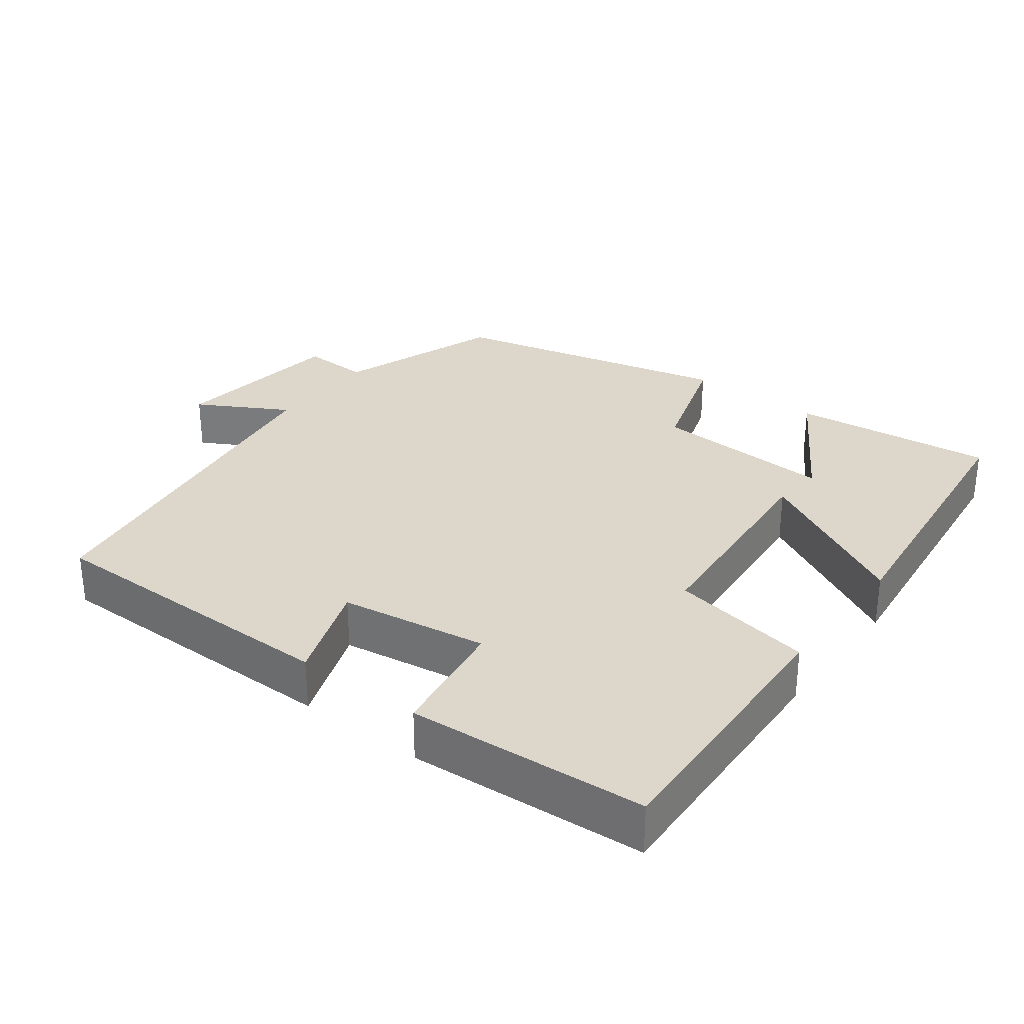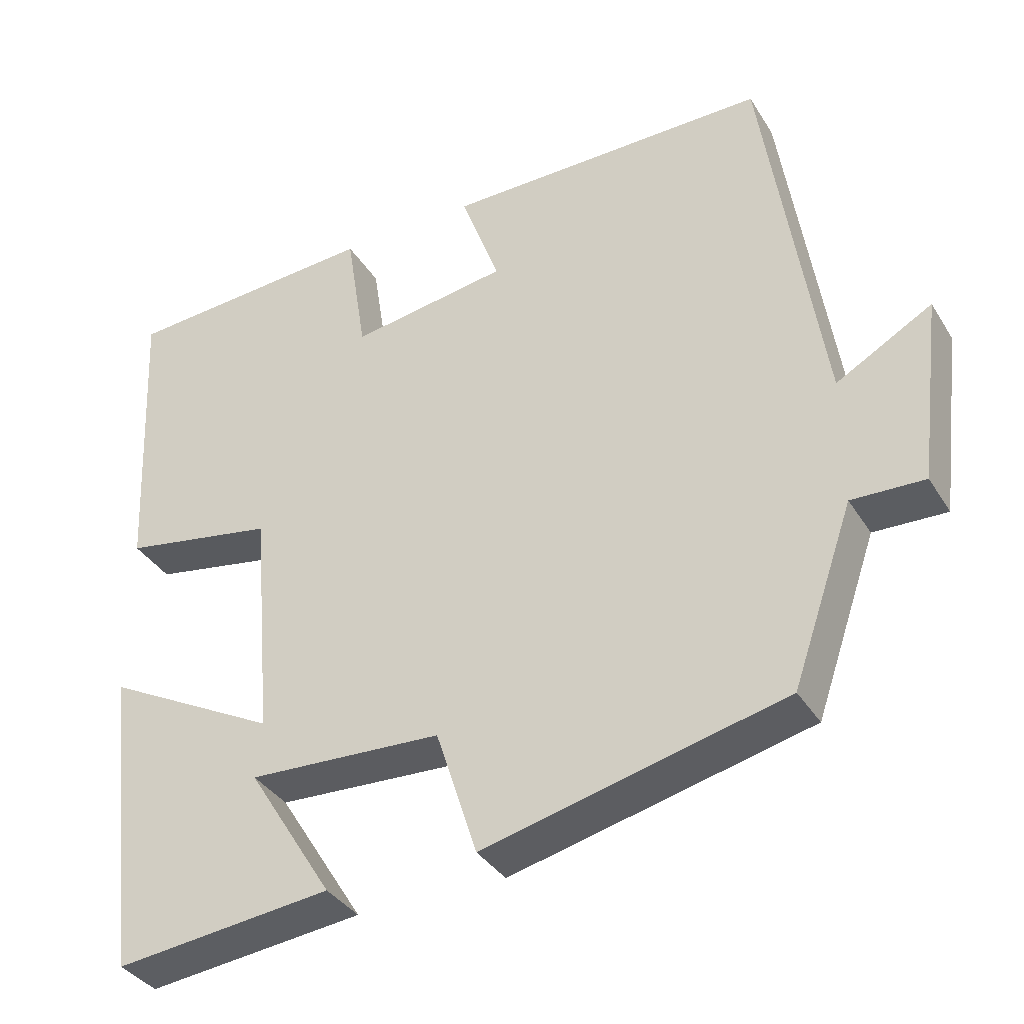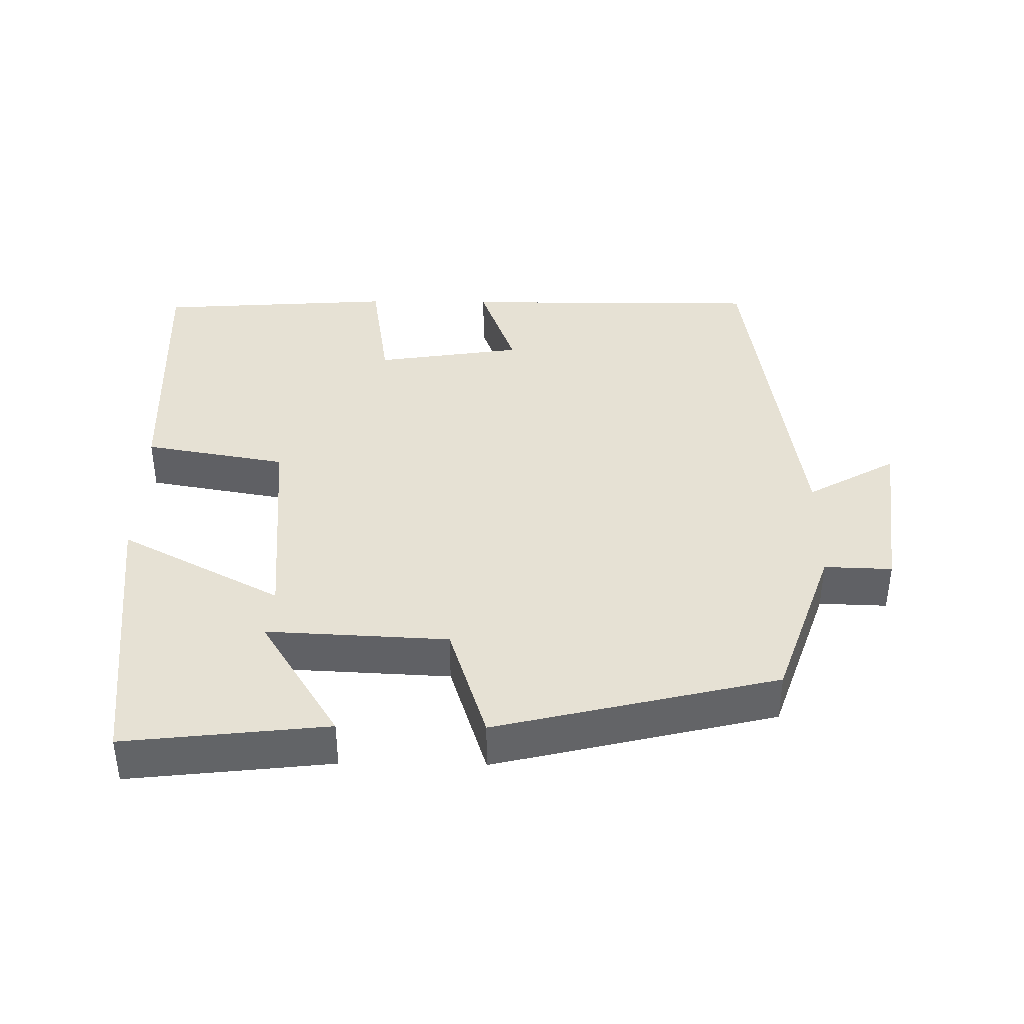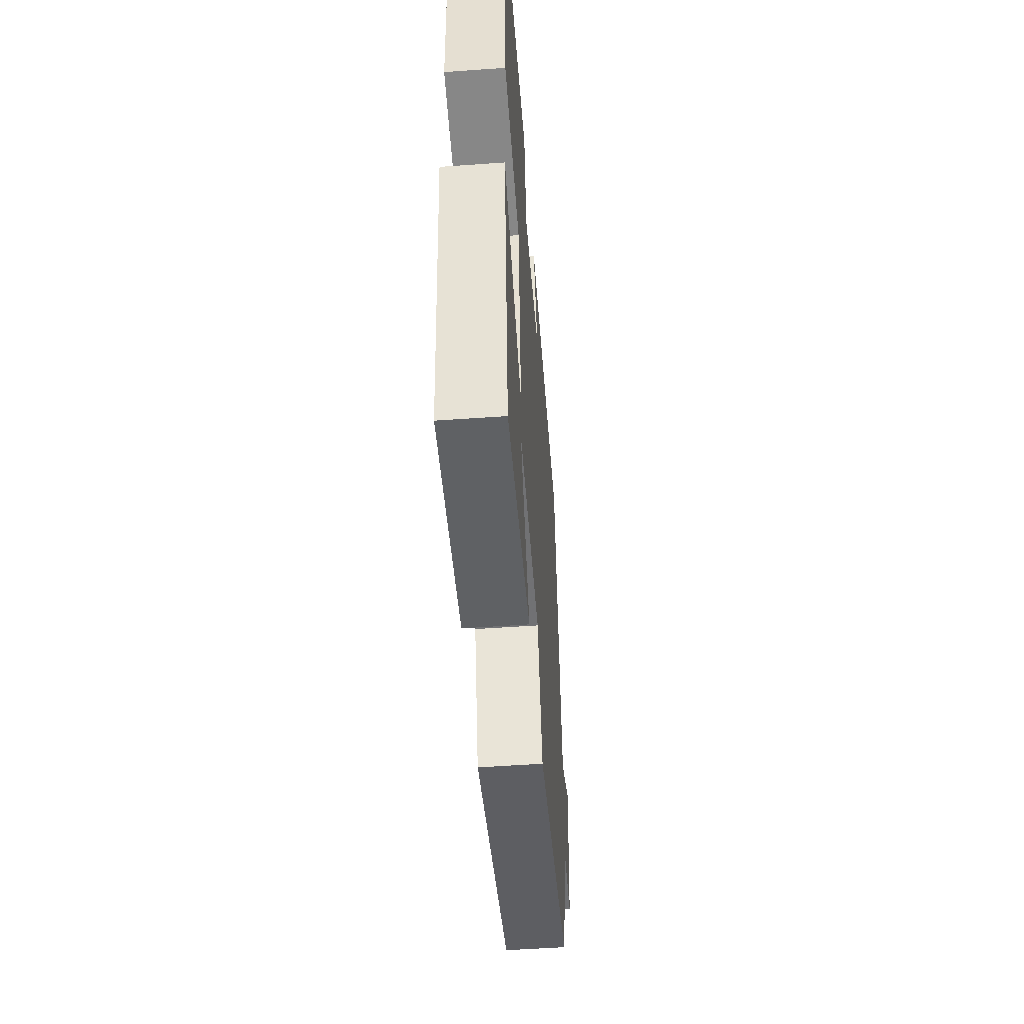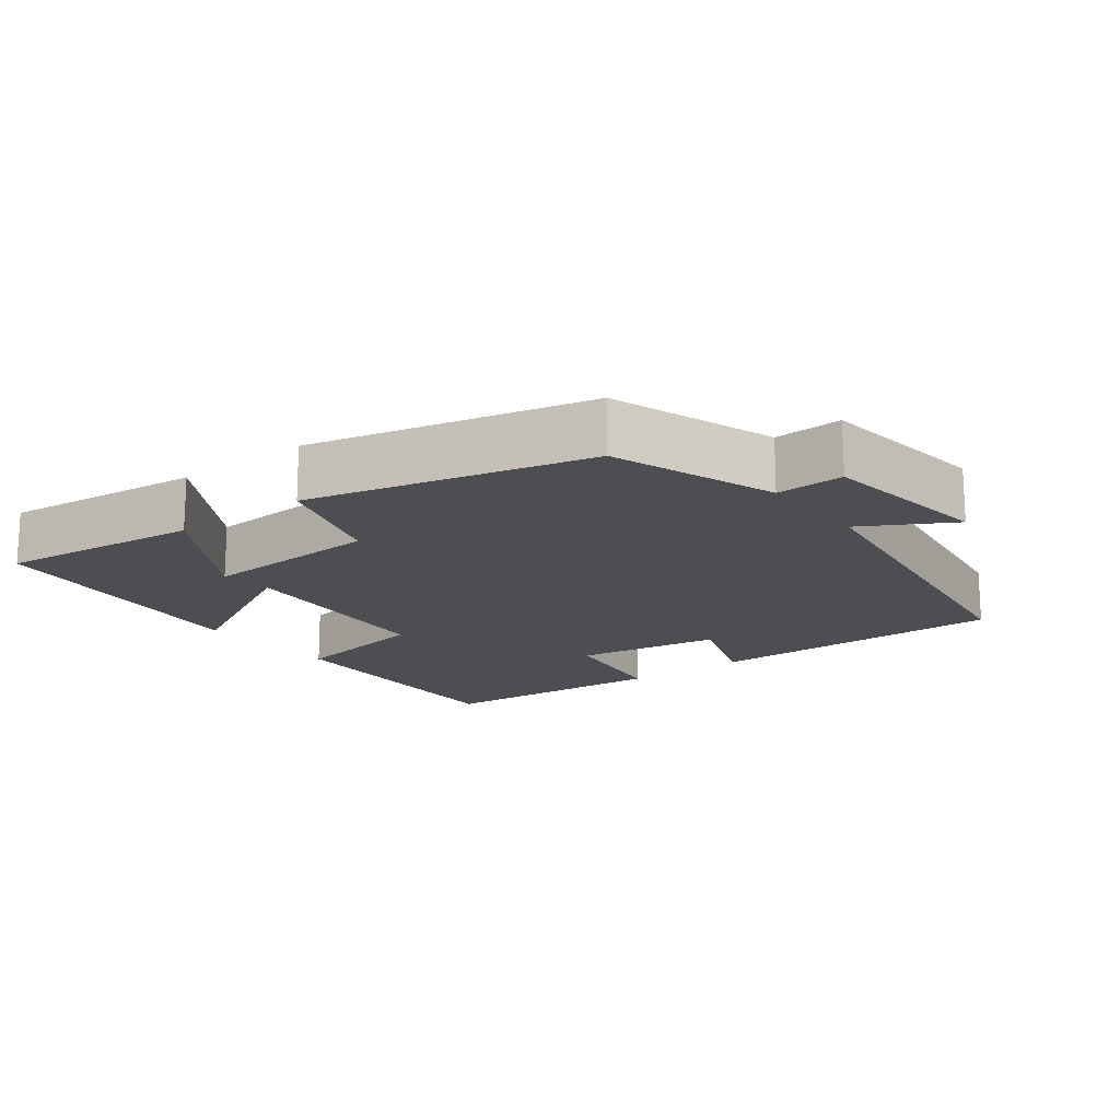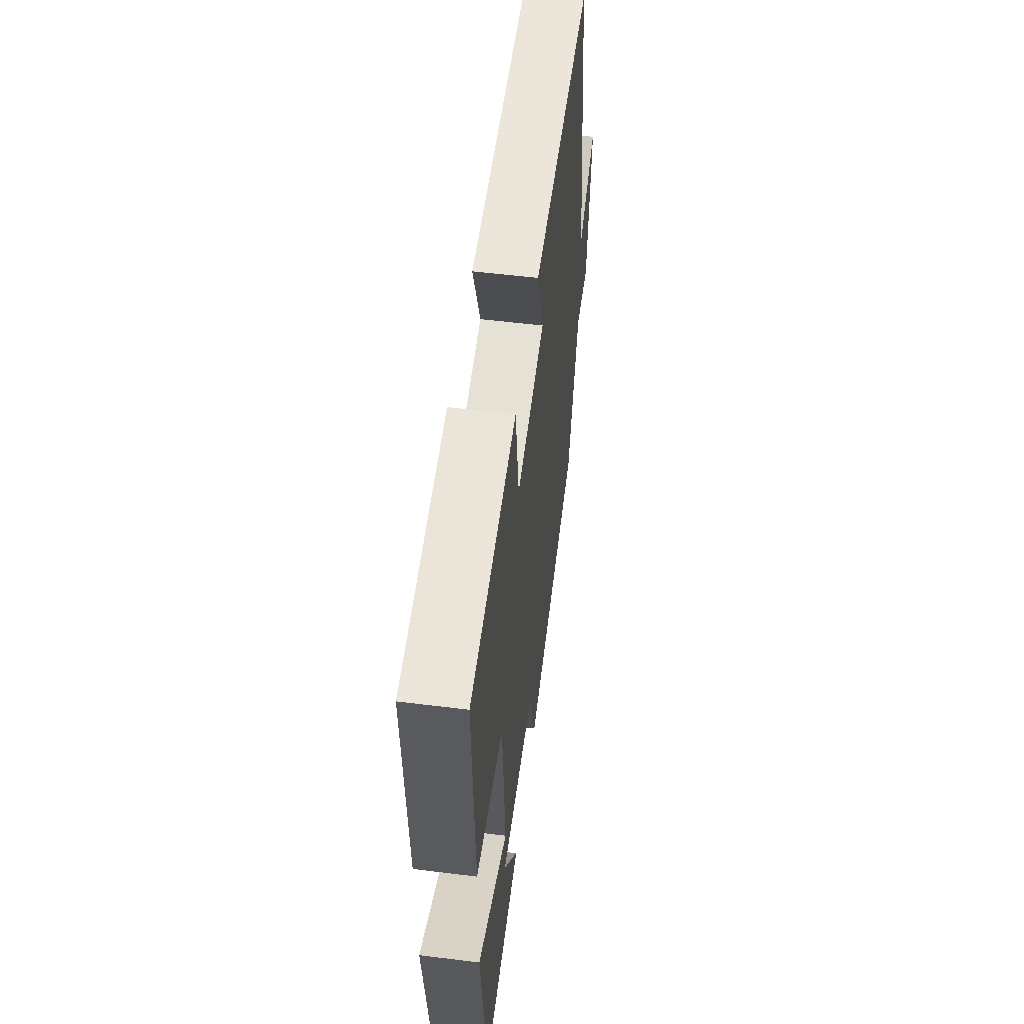
<metadata>
{"format":"obj","ext":"obj","renderer":"f3d","projection":"perspective","resolution":1024,"background":"white","views":[{"elev":30.5,"azim":37.3,"up":"+Y"},{"elev":-36.2,"azim":-152.0,"up":"+Z"},{"elev":39.3,"azim":-179.2,"up":"+Y"},{"elev":-52.7,"azim":94.4,"up":"+Z"},{"elev":-16.5,"azim":-142.5,"up":"+Y"},{"elev":55.0,"azim":97.5,"up":"+Z"}]}
</metadata>
<code>
v -0.424 0.07 0.502
v 0.002 0.07 0.5
v -0.049 0.07 0.36
v 0.157 0.07 0.328
v 0.184 0.07 0.5
v 0.518 0.07 0.477
v 0.5 0.07 0.092
v 0.3 0.07 0.057
v 0.274 0.07 -0.247
v 0.5 0.07 -0.128
v 0.453 0.07 -0.532
v 0.169 0.07 -0.5
v 0.281 0.07 -0.321
v 0.027 0.07 -0.333
v -0.027 0.07 -0.5
v -0.42 0.07 -0.405
v -0.5 0.07 -0.175
v -0.595 0.07 -0.178
v -0.625 0.07 0.066
v -0.5 0.07 -0.005
v -0.424 0 0.502
v 0.002 0 0.5
v -0.049 0 0.36
v 0.157 0 0.328
v 0.184 0 0.5
v 0.518 0 0.477
v 0.5 0 0.092
v 0.3 0 0.057
v 0.274 0 -0.247
v 0.5 0 -0.128
v 0.453 0 -0.532
v 0.169 0 -0.5
v 0.281 0 -0.321
v 0.027 0 -0.333
v -0.027 0 -0.5
v -0.42 0 -0.405
v -0.5 0 -0.175
v -0.595 0 -0.178
v -0.625 0 0.066
v -0.5 0 -0.005
f 17 18 19 20
f 17 20 1
f 16 17 1
f 15 16 1
f 14 15 1
f 13 14 1
f 10 11 12 13
f 9 10 13
f 9 13 1
f 8 9 1
f 6 7 8
f 5 6 8
f 4 5 8
f 3 4 8
f 3 8 1
f 1 2 3
f 40 39 38 37
f 21 40 37
f 21 37 36
f 21 36 35
f 21 35 34
f 21 34 33
f 33 32 31 30
f 33 30 29
f 21 33 29
f 21 29 28
f 28 27 26
f 28 26 25
f 28 25 24
f 28 24 23
f 21 28 23
f 23 22 21
f 1 21 22 2
f 2 22 23 3
f 3 23 24 4
f 4 24 25 5
f 5 25 26 6
f 6 26 27 7
f 7 27 28 8
f 8 28 29 9
f 9 29 30 10
f 10 30 31 11
f 11 31 32 12
f 12 32 33 13
f 13 33 34 14
f 14 34 35 15
f 15 35 36 16
f 16 36 37 17
f 17 37 38 18
f 18 38 39 19
f 19 39 40 20
f 20 40 21 1

</code>
